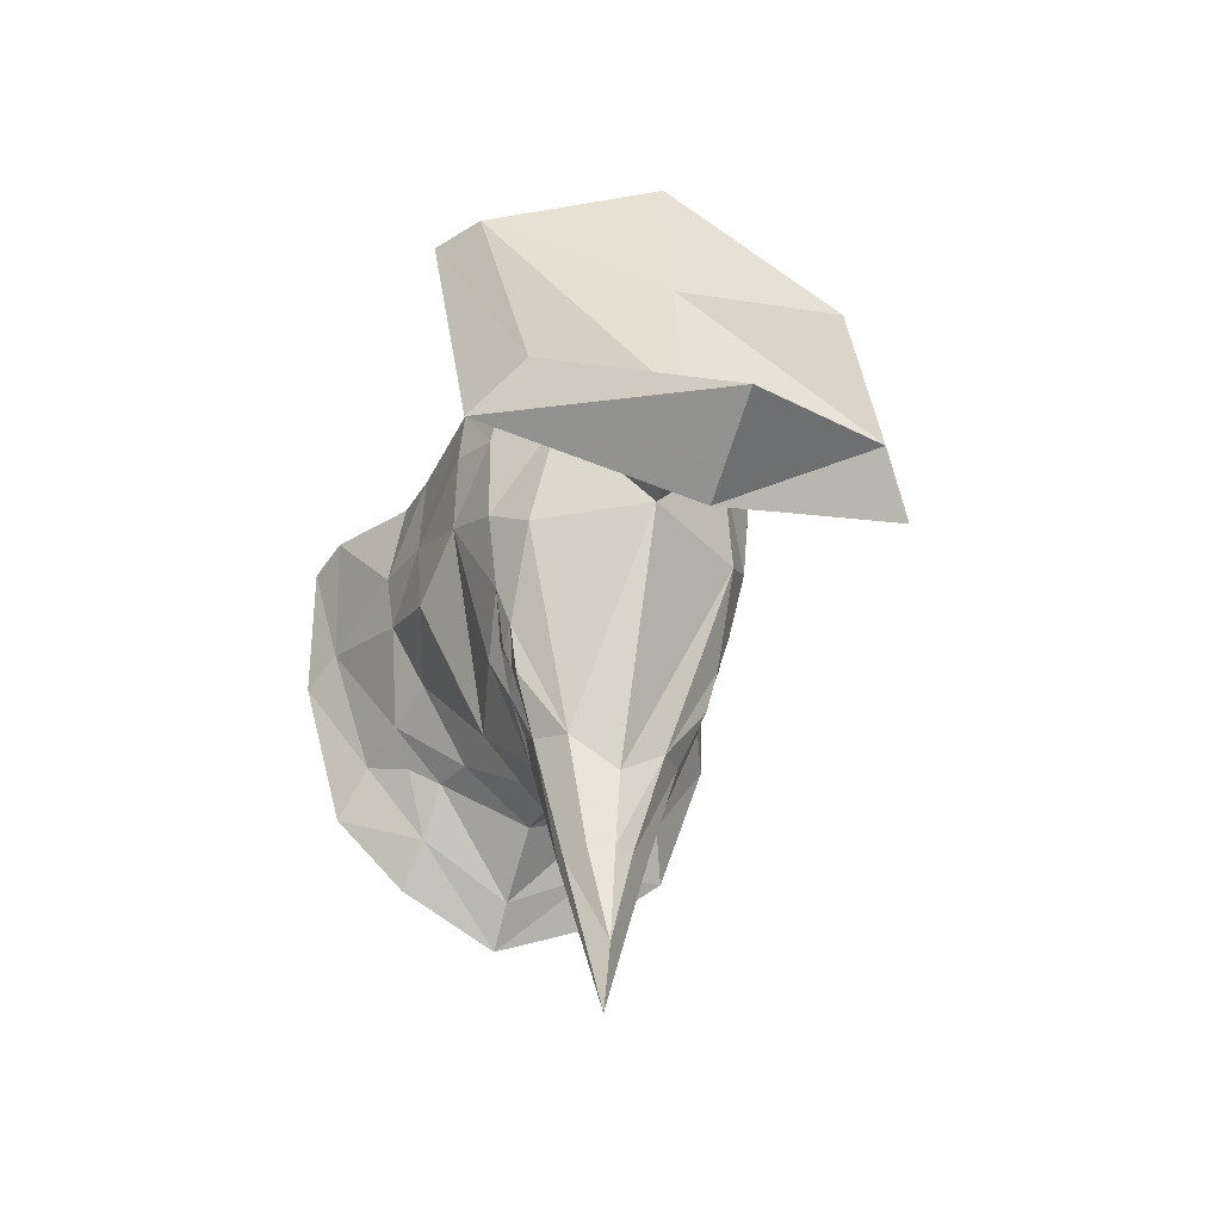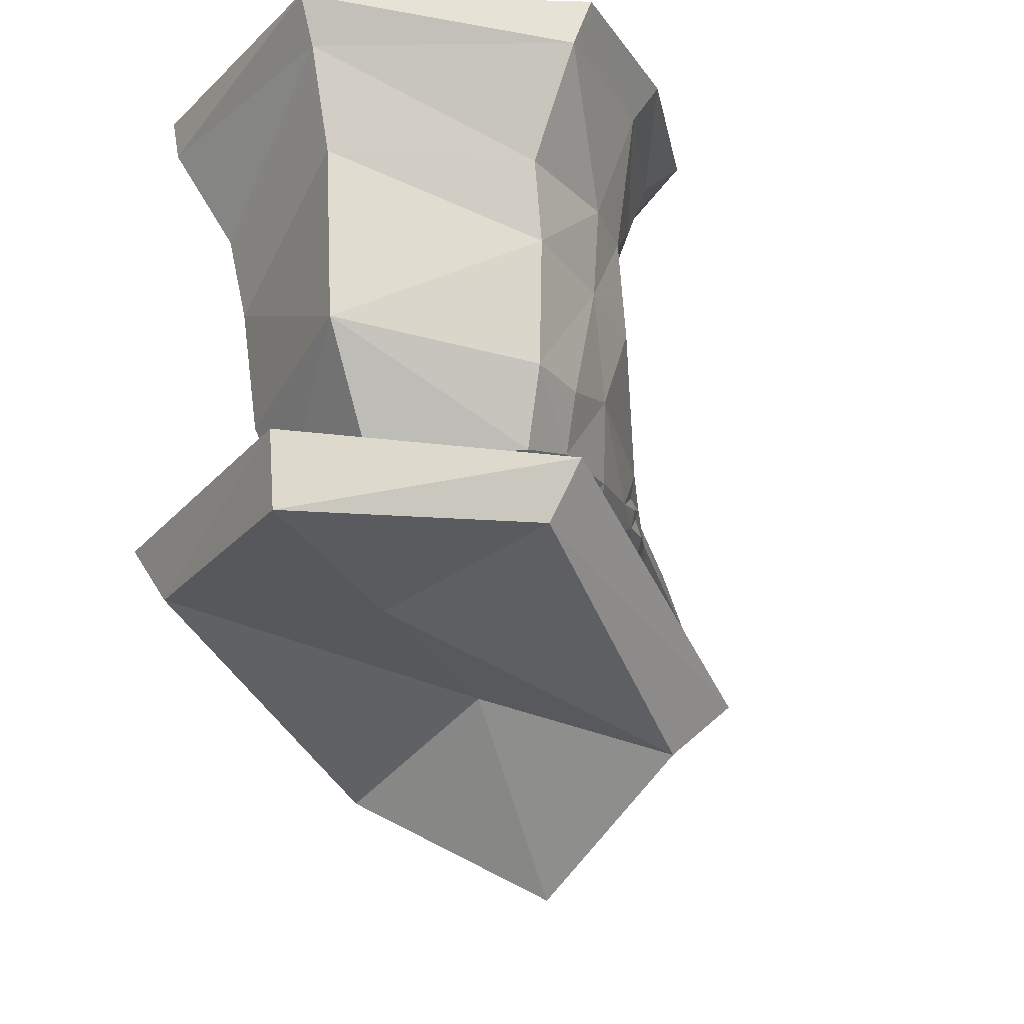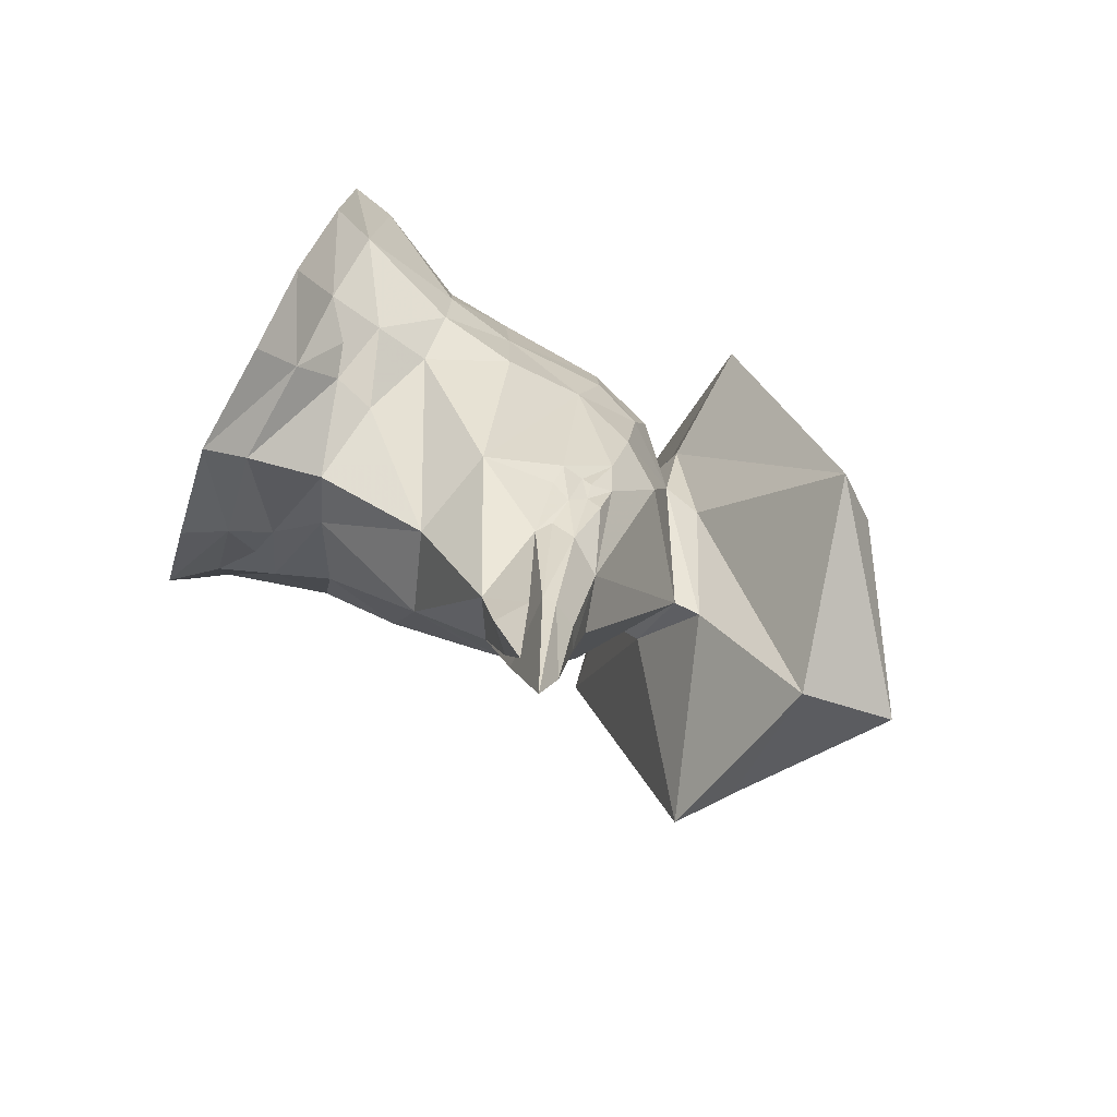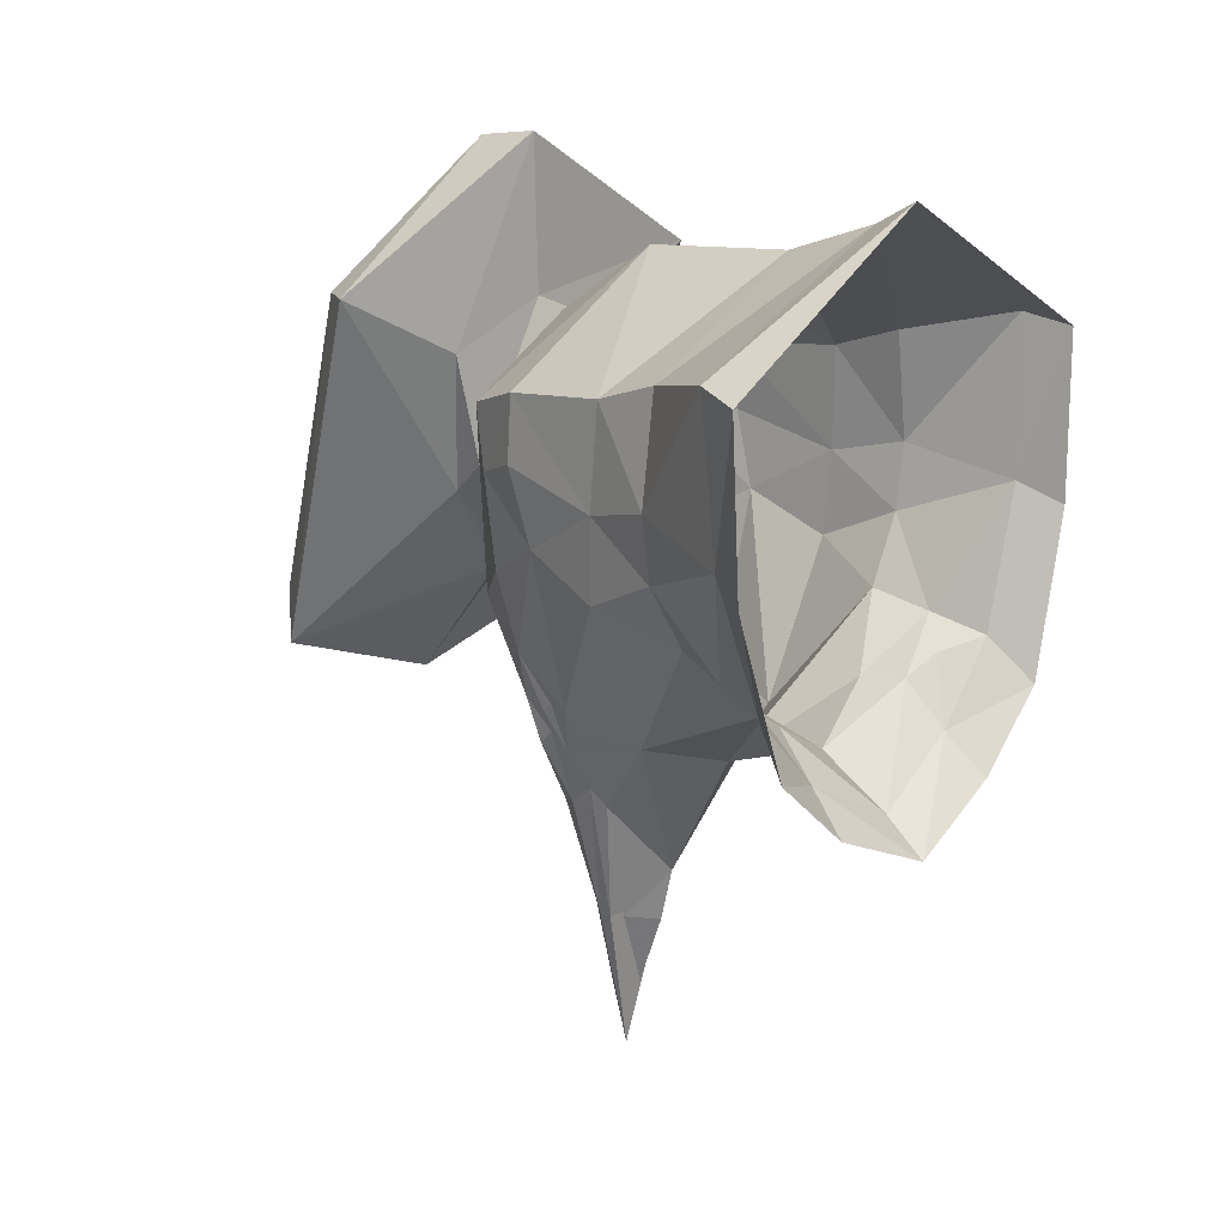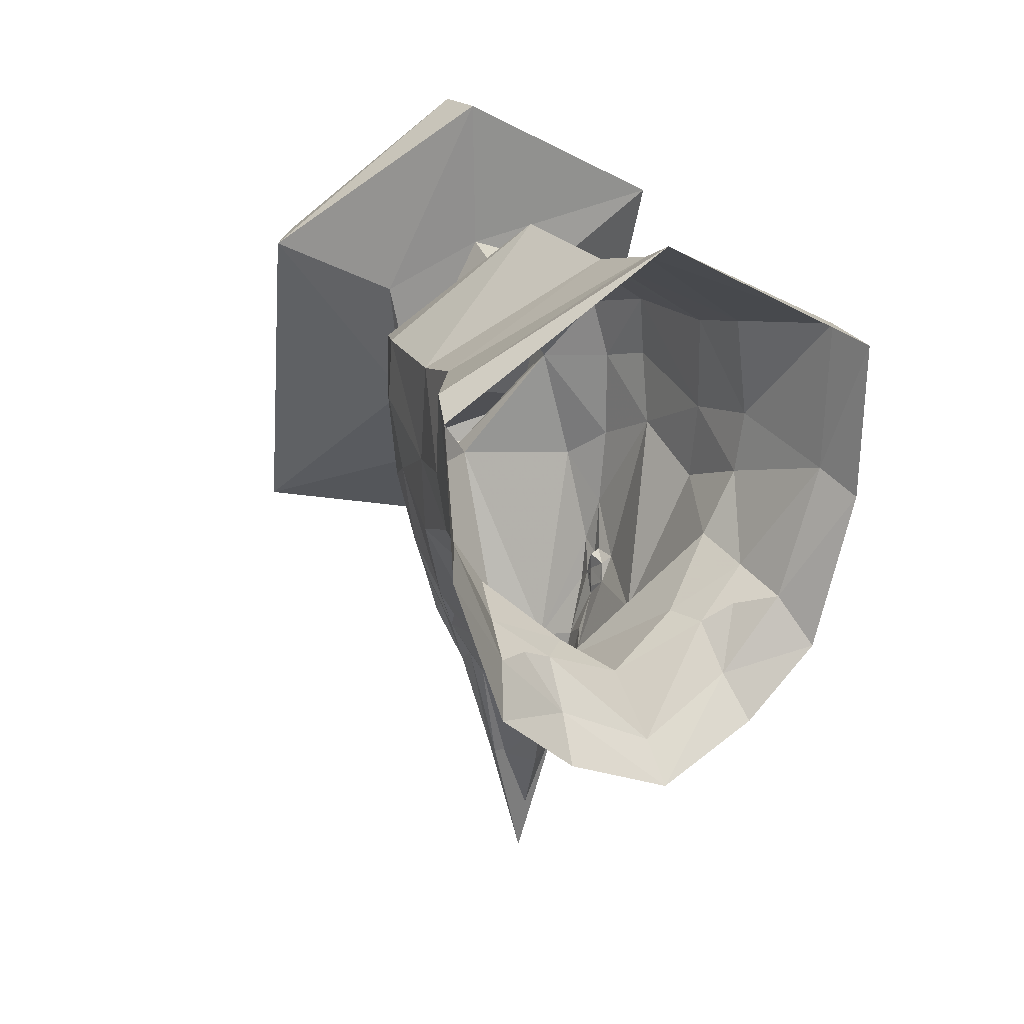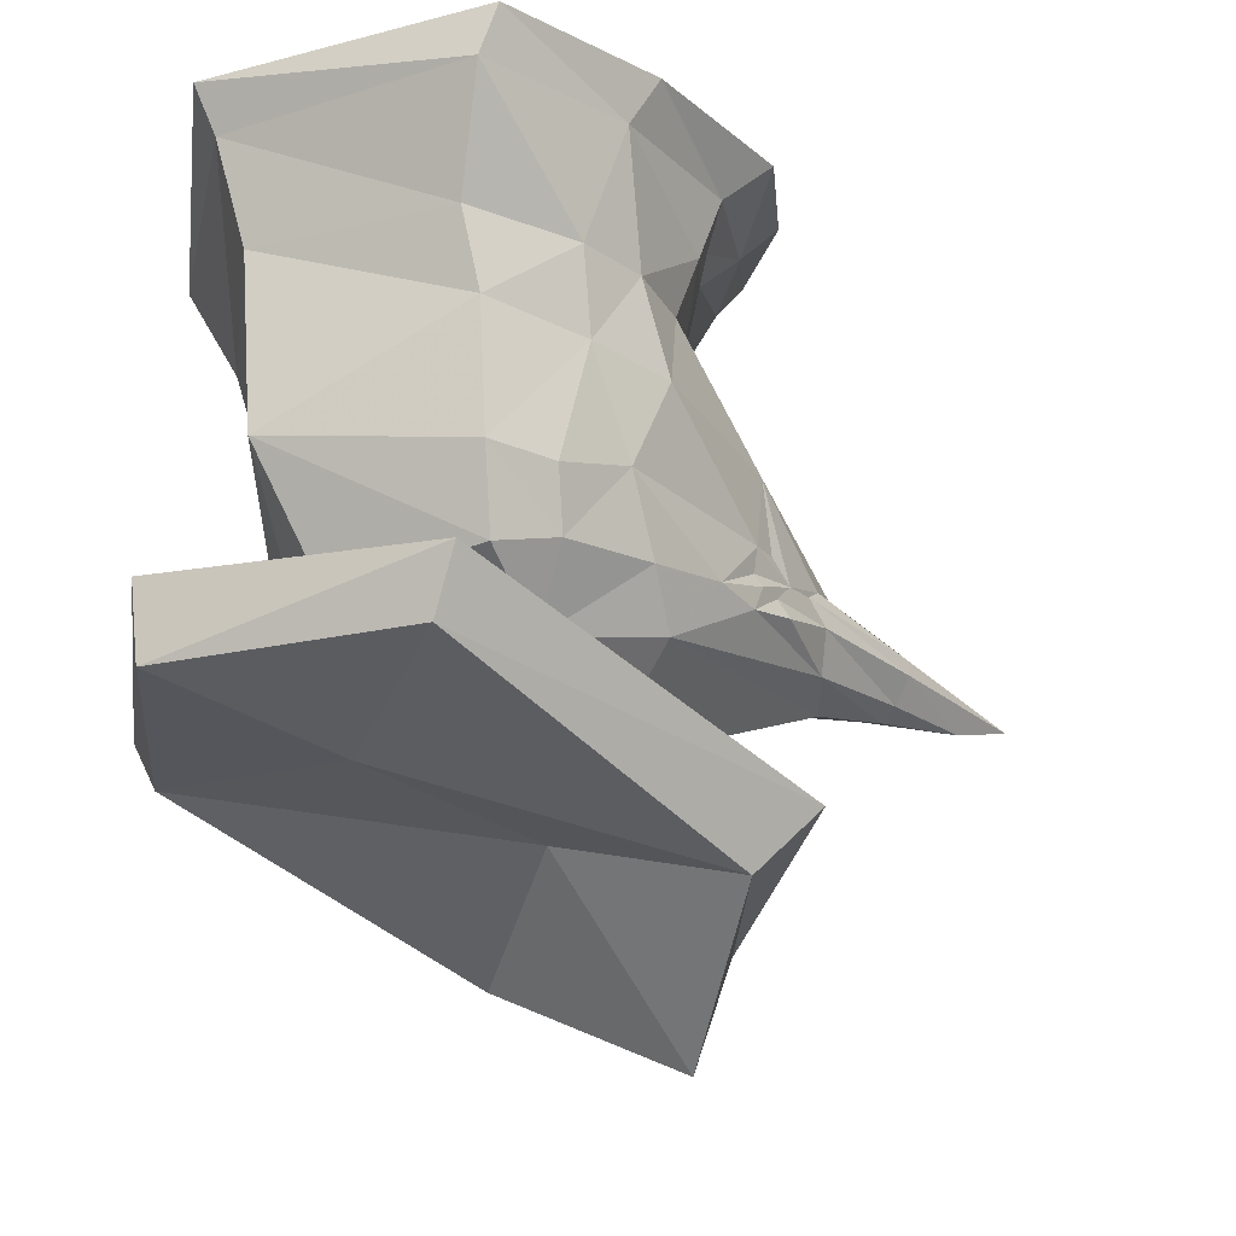
<metadata>
{"format":"obj","ext":"obj","renderer":"f3d","projection":"perspective","resolution":1024,"background":"white","views":[{"elev":-42.9,"azim":-18.4,"up":"+Z"},{"elev":-24.0,"azim":26.6,"up":"+Y"},{"elev":-73.9,"azim":-113.8,"up":"+Z"},{"elev":17.7,"azim":134.1,"up":"+Z"},{"elev":26.4,"azim":155.3,"up":"+Z"},{"elev":-26.3,"azim":52.0,"up":"+Y"}]}
</metadata>
<code>
v 0.1484 -0.1094 -0.1484
v 0.1719 -0.125 -0.0625
v 0.1719 -0.1406 -0.07812
v 0.1562 -0.1406 -0.1172
v 0.1172 -0.1328 -0.2422
v 0.1172 -0.09375 -0.2109
v 0.1016 -0.07031 -0.2422
v 0.1484 0.04688 -0.1016
v 0.1562 -0.07812 -0.1094
v 0.1484 -0.1094 -0.1328
v 0.1562 -0.1328 -0.1094
v 0.1562 -0.1328 -0.08594
v 0.1719 -0.1797 -0.0625
v 0.1562 -0.1641 -0.1406
v 0.07812 -0.1875 -0.2656
v 0.03125 -0.1641 -0.4531
v 0.0625 -0.125 -0.4531
v 0.0625 -0.1016 -0.4531
v 0 -0.1016 -0.4531
v 0 -0.07031 -0.2422
v 0.04688 -0.08594 -0.4531
v 0 -0.02344 -0.3672
v 0 0.09375 -0.1484
v 0.09375 0.25 -0.007812
v 0.2188 0.1953 0.1094
v 0.2656 0.05469 0.1562
v 0.1797 -0.08594 -0.0625
v 0.1641 -0.09375 -0.07812
v 0.1562 -0.08594 -0.1094
v 0.1562 -0.125 -0.1016
v 0.1562 -0.125 -0.07031
v 0.1953 -0.1719 0.01562
v 0.1719 -0.2656 0.08594
v 0.25 -0.08594 0.2109
v 0.2188 -0.1953 0.1484
v 0.1406 -0.3125 0.2812
v 0 -0.3828 0.07031
v 0 -0.2031 -0.3281
v 0 -0.1797 -0.4531
v 0 -0.1562 -0.6094
v 0 -0.125 -0.7109
v -0.0625 -0.1016 -0.4531
v -0.1016 -0.07031 -0.2422
v 0 -0.08594 -0.4531
v 0 -0.09375 -0.5859
v 0 -0.04688 -0.4609
v -0.04688 -0.08594 -0.4531
v -0.1484 0.04688 -0.1016
v -0.2188 0.1953 0.1094
v -0.125 0.25 0
v 0 0.2812 -0.07812
v 0.1484 0.3203 0.007812
v 0.2422 0.2891 0.08594
v 0.2812 0.1875 0.2188
v 0.2734 0.0625 0.2969
v -0.1719 -0.125 -0.0625
v -0.1484 -0.1094 -0.1484
v -0.1562 -0.1406 -0.1172
v -0.1719 -0.1406 -0.07812
v -0.1953 -0.1719 0.01562
v -0.1797 -0.08594 -0.0625
v -0.1562 -0.07812 -0.1094
v -0.1641 -0.09375 -0.07812
v -0.1562 -0.125 -0.07031
v -0.1562 -0.1328 -0.08594
v -0.1719 -0.1797 -0.0625
v -0.1719 -0.2656 0.08594
v -0.2188 -0.1953 0.1484
v -0.25 -0.08594 0.2109
v -0.1484 -0.1094 -0.1328
v -0.1562 -0.08594 -0.1094
v -0.1562 -0.125 -0.1016
v -0.1562 -0.1328 -0.1094
v -0.1172 -0.1328 -0.2422
v -0.1562 -0.1641 -0.1406
v -0.07812 -0.1875 -0.2656
v -0.1406 -0.3125 0.2812
v -0.2266 -0.2109 0.3047
v -0.2578 -0.125 0.3359
v -0.2734 0.0625 0.2969
v -0.2656 0.05469 0.1562
v -0.2812 0.1875 0.2188
v -0.2422 0.2891 0.08594
v -0.1484 0.3203 0.007812
v 0 0.4062 -0.1484
v 0.1562 0.3906 -0.0625
v 0.2031 0.3359 0.03906
v 0.2656 0.3828 0.0625
v 0.3438 0.3672 0.2891
v 0.2969 0.1875 0.3281
v 0.2656 0.07031 0.4688
v 0.25 -0.125 0.4453
v 0.2578 -0.125 0.3359
v 0.2266 -0.2109 0.3047
v 0.2109 -0.2422 0.4062
v 0 -0.2656 0.5156
v 0 -0.3203 0.5312
v 0.1719 -0.3281 0.4609
v 0.1328 -0.375 0.2266
v 0 -0.4297 0.0625
v -0.1328 -0.375 0.2266
v -0.1719 -0.3281 0.4609
v -0.2109 -0.2422 0.4062
v -0.25 -0.125 0.4453
v -0.2656 0.07031 0.4688
v -0.2969 0.1875 0.3281
v 0.2734 0.1875 0.5078
v 0.3594 0.3516 0.5469
v 0 0.3516 0.7188
v 0 0.1953 0.6641
v 0.3828 0.4297 0.5312
v 0 0.4219 0.7578
v -0.3594 0.3516 0.5469
v -0.2734 0.1875 0.5078
v 0 -0.07812 0.6406
v 0.375 0.4375 0.2578
v 0.2969 0.4531 -0.007812
v 0.1719 0.4609 -0.125
v 0 0.4766 -0.2031
v -0.1562 0.3906 -0.0625
v -0.1719 0.4609 -0.125
v -0.2969 0.4531 -0.007812
v -0.2656 0.3828 0.0625
v -0.375 0.4375 0.2578
v -0.3438 0.3672 0.2891
v -0.3828 0.4297 0.5312
v -0.2031 0.3359 0.03906
v -0.03906 -0.1641 -0.4531
v -0.0625 -0.125 -0.4531
v -0.1172 -0.09375 -0.2109
v -0.375 -0.3594 0.5703
v 0 -0.3281 0.7891
v 0.375 -0.3594 0.5703
v 0.3516 -0.5391 -0.01562
v 0 -0.6094 -0.1562
v -0.3516 -0.5391 -0.01562
v -0.2812 -0.625 0.04688
v -0.3203 -0.4453 0.5625
v 0 -0.4453 0.7734
v 0.3203 -0.4453 0.5625
v 0.2812 -0.625 0.04688
v 0 -0.7891 -0.08594
v 0 -0.5234 0.1562
v 0 -0.4844 0.4609
f 1 2 3
f 1 3 4
f 1 9 10
f 1 10 11
f 1 11 4
f 4 11 12
f 4 12 3
f 9 27 28
f 9 28 29
f 9 29 10
f 12 31 3
f 3 31 2
f 27 2 1
f 24 52 53
f 24 53 25
f 25 53 54
f 27 9 1
f 56 57 58
f 56 58 59
f 56 61 57
f 61 57 62
f 61 62 63
f 61 63 56
f 56 63 64
f 56 64 59
f 59 64 65
f 59 65 58
f 62 57 70
f 62 70 71
f 62 71 63
f 65 73 58
f 58 73 57
f 49 82 83
f 49 83 50
f 50 83 84
f 52 87 53
f 53 87 88
f 53 88 89
f 53 89 54
f 54 89 90
f 107 108 109
f 107 90 108
f 108 90 89
f 108 112 109
f 109 112 113
f 109 113 114
f 31 28 2
f 2 28 27
f 82 125 83
f 83 125 123
f 83 123 127
f 83 127 84
f 125 106 113
f 113 106 114
f 125 82 106
f 73 70 57
f 1 4 5
f 1 5 6
f 1 6 7
f 1 7 8
f 1 8 9
f 4 3 13
f 4 13 14
f 4 14 5
f 5 14 15
f 7 22 8
f 8 22 23
f 8 23 24
f 8 24 25
f 8 25 26
f 8 26 27
f 8 27 9
f 10 29 30
f 10 30 11
f 12 30 31
f 3 2 32
f 3 32 13
f 13 32 33
f 13 33 15
f 13 15 14
f 2 27 32
f 32 27 34
f 33 36 37
f 33 37 38
f 33 38 15
f 22 43 48
f 22 48 23
f 23 48 49
f 23 49 50
f 23 50 51
f 23 51 24
f 25 54 26
f 26 54 55
f 26 55 34
f 26 34 27
f 56 59 60
f 56 60 61
f 59 58 66
f 59 66 60
f 60 66 67
f 60 69 61
f 61 69 48
f 61 48 62
f 62 48 43
f 62 43 57
f 63 71 72
f 63 72 64
f 64 72 65
f 58 57 74
f 58 74 75
f 58 75 66
f 66 75 76
f 66 76 67
f 67 76 37
f 67 37 77
f 69 78 79
f 69 79 80
f 69 80 81
f 69 81 48
f 48 81 49
f 49 81 82
f 54 90 55
f 55 90 91
f 55 91 92
f 55 92 93
f 55 93 34
f 34 93 94
f 36 94 95
f 36 95 96
f 77 96 103
f 77 103 78
f 78 103 104
f 78 104 79
f 79 104 80
f 80 104 105
f 80 105 106
f 80 106 82
f 80 82 81
f 107 109 110
f 107 110 91
f 107 91 90
f 109 114 110
f 110 114 105
f 110 105 115
f 110 115 91
f 91 115 92
f 92 115 95
f 92 95 94
f 92 94 93
f 115 96 95
f 96 115 103
f 103 115 104
f 104 115 105
f 30 29 28
f 30 28 31
f 114 106 105
f 37 76 38
f 43 130 57
f 57 130 74
f 72 71 70
f 72 70 73
f 75 74 76
f 5 15 16
f 5 16 17
f 5 17 6
f 6 17 18
f 6 18 7
f 7 18 19
f 7 19 20
f 15 38 39
f 15 39 16
f 16 39 40
f 16 40 17
f 17 40 41
f 17 41 18
f 18 41 19
f 19 41 42
f 19 42 20
f 20 42 43
f 38 76 39
f 39 76 128
f 39 128 40
f 40 128 129
f 40 129 41
f 41 129 42
f 42 129 74
f 42 74 130
f 42 130 43
f 76 74 129
f 76 129 128
f 7 20 21
f 7 21 22
f 20 43 44
f 20 44 21
f 21 44 45
f 21 45 46
f 21 46 22
f 22 46 47
f 22 47 43
f 47 46 45
f 47 45 44
f 47 44 43
f 11 30 12
f 65 72 73
f 32 34 35
f 32 35 33
f 33 35 36
f 24 51 52
f 60 67 68
f 60 68 69
f 67 77 68
f 68 77 78
f 68 78 69
f 50 84 51
f 51 84 85
f 51 85 52
f 52 85 86
f 52 86 87
f 34 94 35
f 35 94 36
f 119 86 85
f 119 85 120
f 86 88 87
f 84 127 120
f 84 120 85
f 120 127 123
f 36 96 97
f 36 97 98
f 36 98 99
f 36 99 37
f 37 99 100
f 37 100 77
f 77 100 101
f 77 101 102
f 77 102 96
f 96 102 97
f 108 89 111
f 108 111 112
f 116 89 88
f 116 88 117
f 122 123 124
f 124 123 125
f 124 125 126
f 126 125 113
f 126 113 112
f 116 111 89
f 117 88 86
f 117 86 118
f 118 86 119
f 119 120 121
f 121 120 122
f 122 120 123
f 97 102 131
f 97 131 132
f 97 132 98
f 98 132 133
f 98 133 99
f 99 133 134
f 99 134 100
f 100 134 135
f 100 135 101
f 101 135 136
f 101 136 102
f 102 136 131
f 131 136 137
f 131 137 138
f 131 138 132
f 132 138 139
f 132 139 133
f 133 139 140
f 133 140 134
f 134 140 141
f 134 141 135
f 135 141 142
f 135 142 136
f 136 142 137
f 137 142 143
f 137 143 138
f 138 143 144
f 138 144 139
f 139 144 140
f 140 144 141
f 141 144 143
f 141 143 142

</code>
